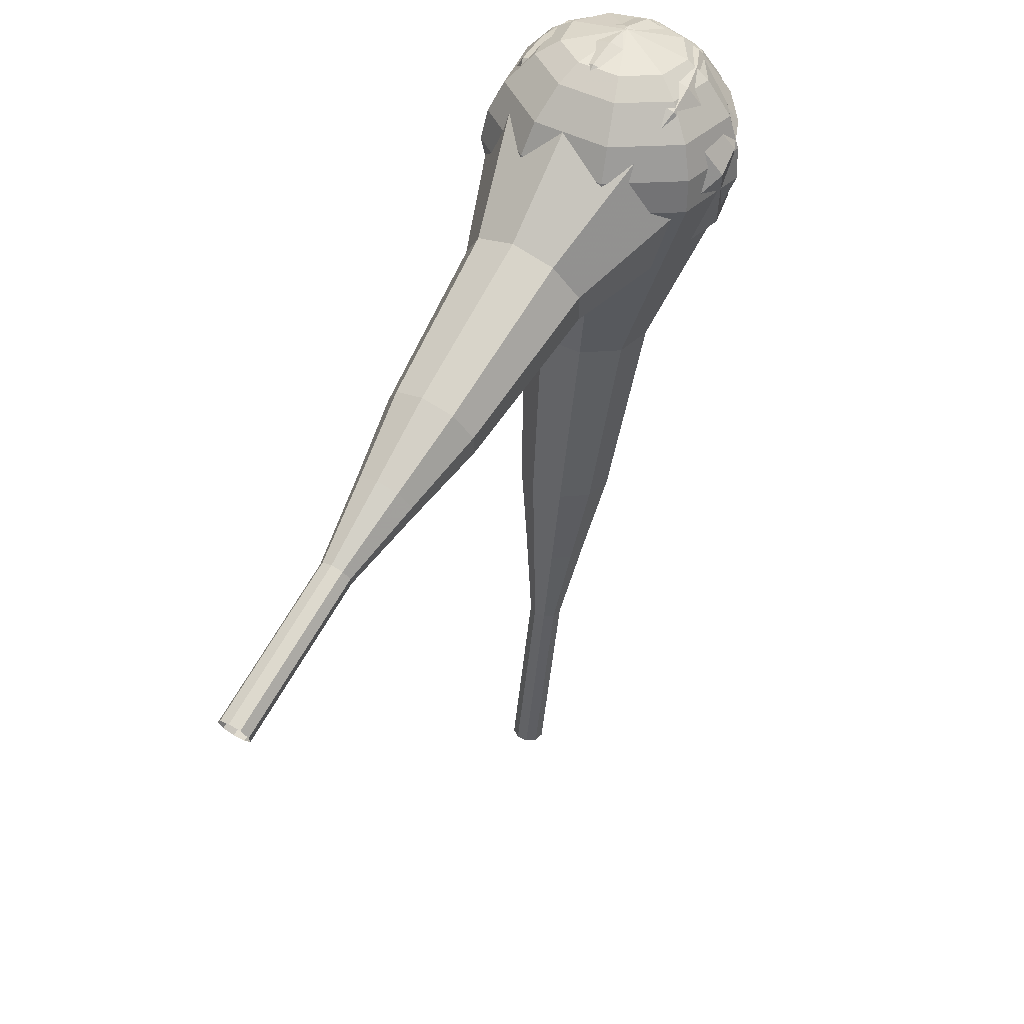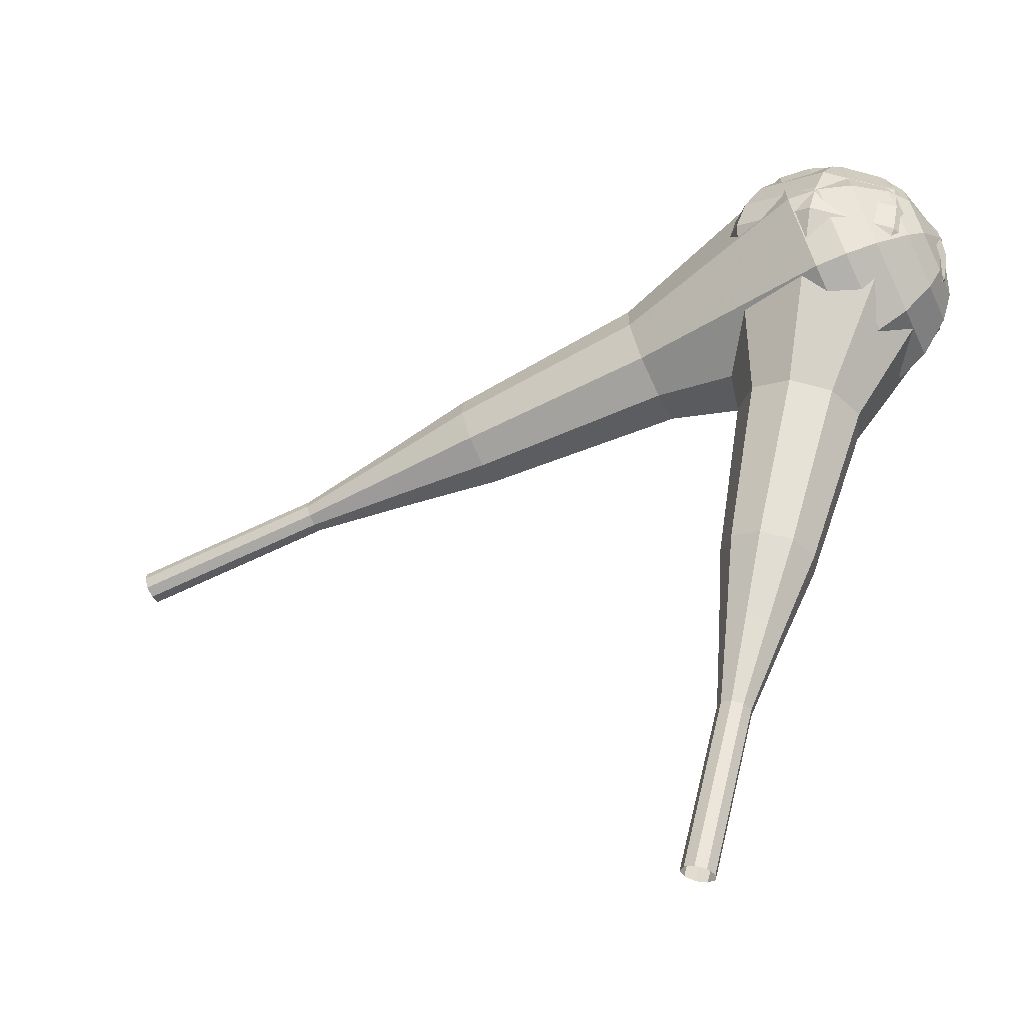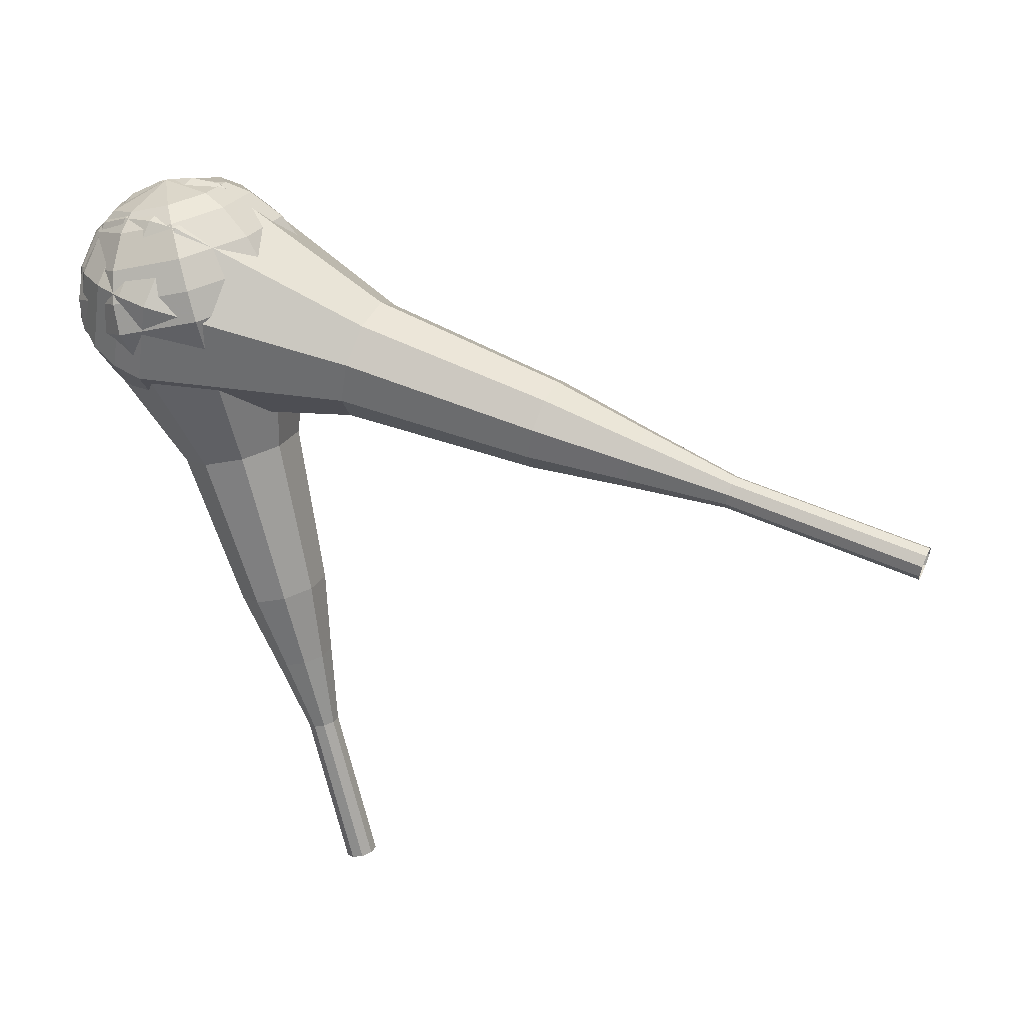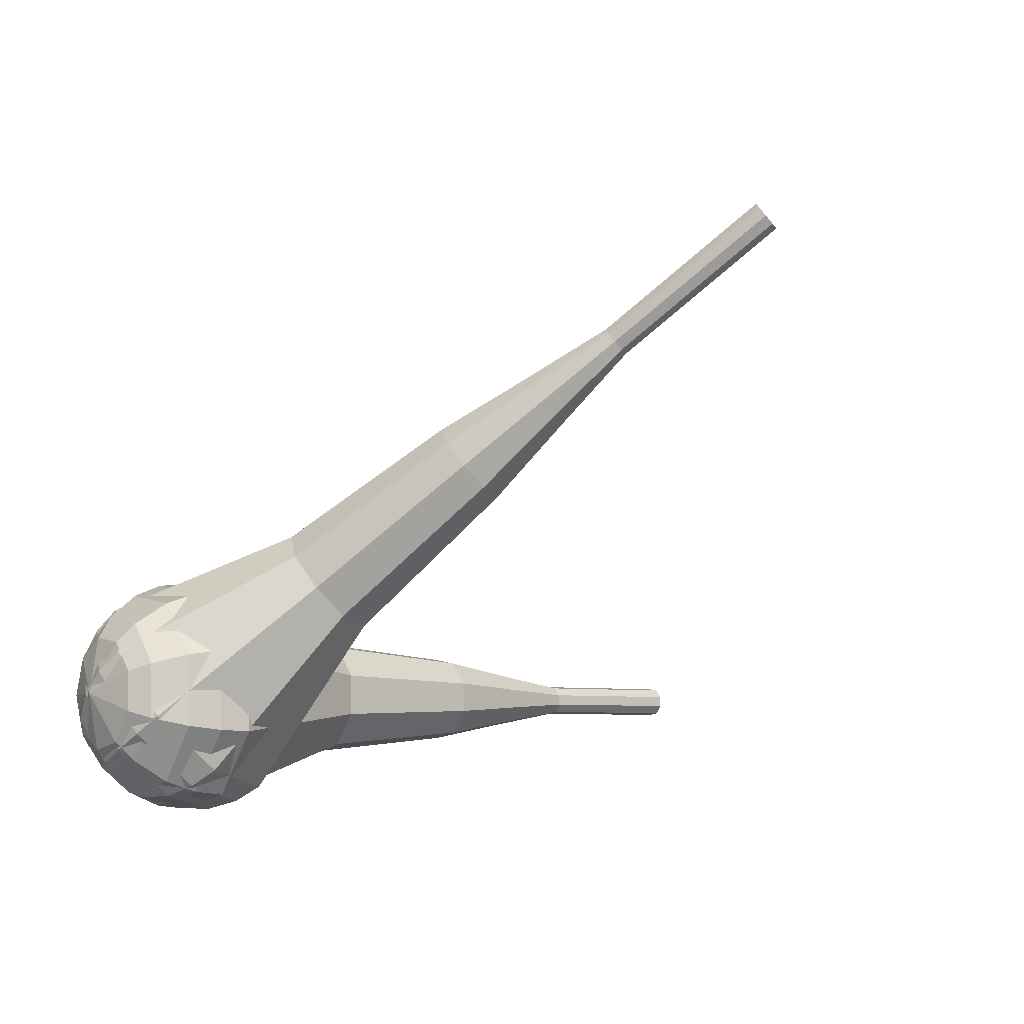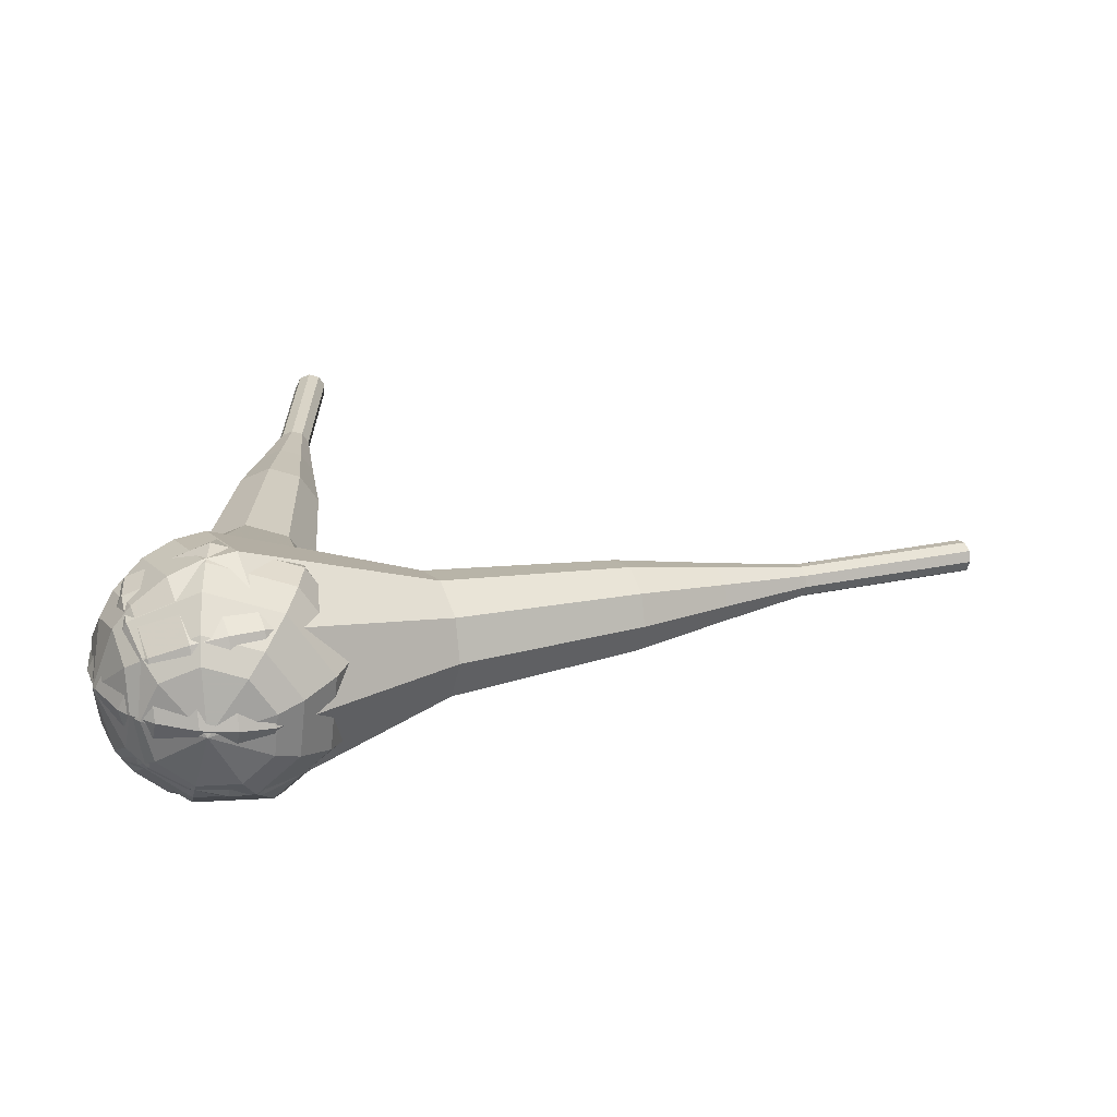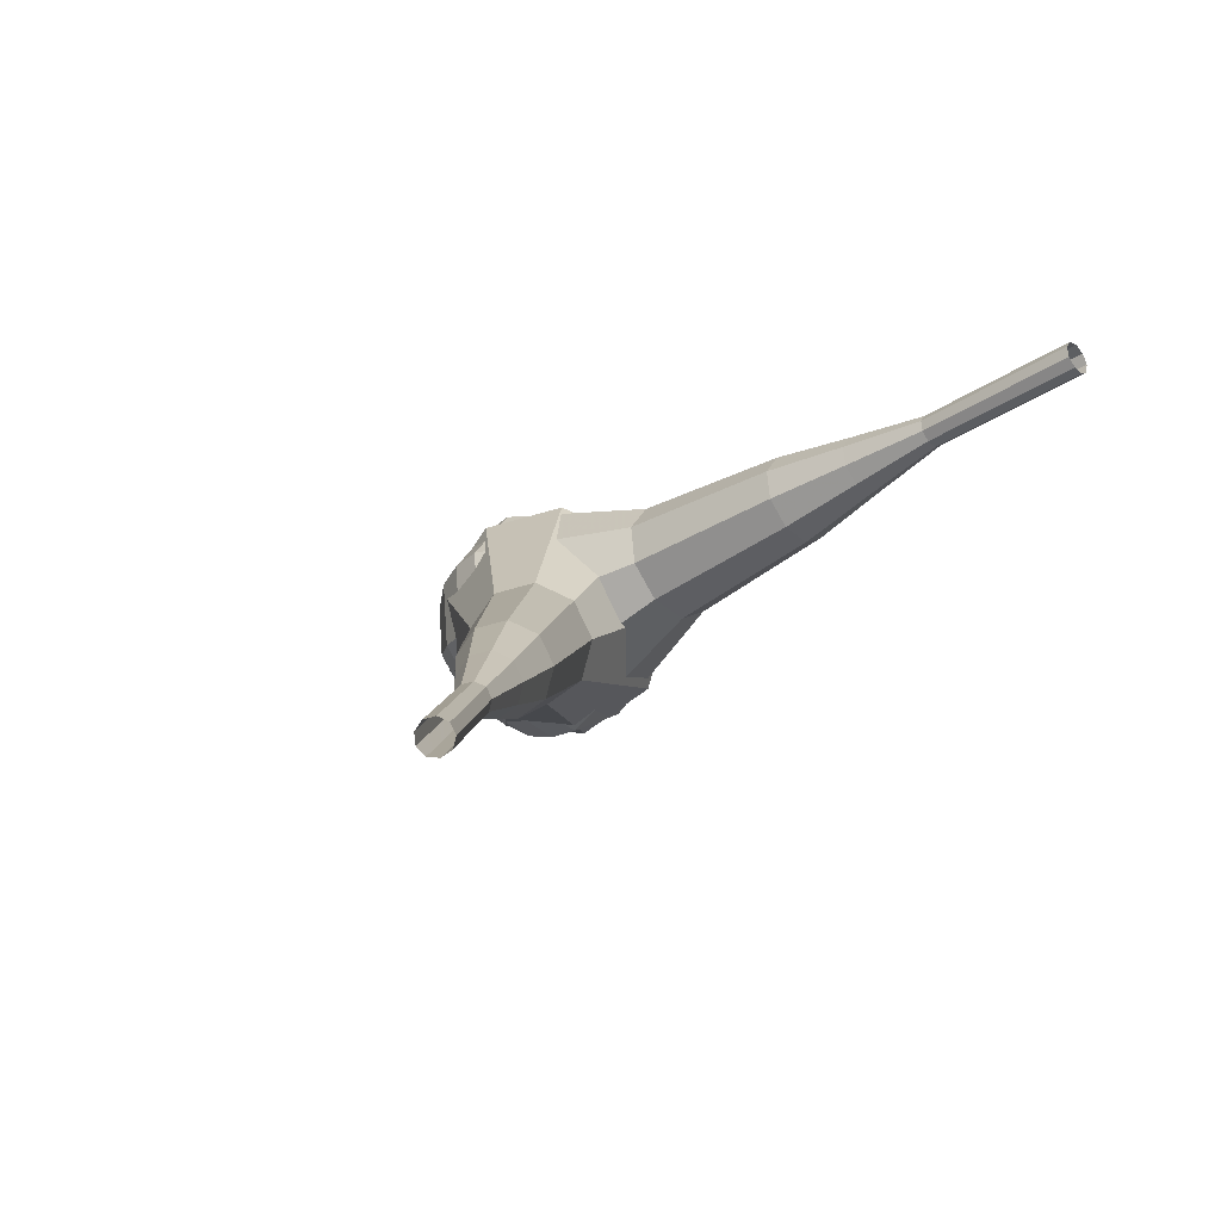
<metadata>
{"format":"obj","ext":"obj","renderer":"f3d","projection":"perspective","resolution":1024,"background":"white","views":[{"elev":-27.5,"azim":-86.2,"up":"+Z"},{"elev":-4.8,"azim":-157.0,"up":"+Z"},{"elev":-8.0,"azim":21.6,"up":"+Z"},{"elev":-60.8,"azim":62.2,"up":"+Y"},{"elev":-4.0,"azim":-2.4,"up":"+Y"},{"elev":15.0,"azim":117.7,"up":"+Y"}]}
</metadata>
<code>
g tube1
v 178.8 155.4 90.86
v 178.6 155.2 90.27
v 178.5 154.6 89.95
v 178.7 153.9 90.06
v 179 153.5 90.55
v 179.2 153.6 91.18
v 179.3 154 91.67
v 179.3 154.7 91.78
v 179 155.3 91.46
v 178.8 155.4 90.86
v 173.3 154.5 93.13
v 173.1 154.2 92.54
v 173 153.6 92.22
v 173.2 153 92.33
v 173.5 152.6 92.81
v 173.7 152.6 93.45
v 173.8 153.1 93.93
v 173.8 153.8 94.04
v 173.5 154.3 93.73
v 173.3 154.5 93.13
v 167.8 153.6 95.4
v 167.6 153.3 94.8
v 167.5 152.7 94.49
v 167.7 152 94.6
v 168 151.6 95.08
v 168.2 151.7 95.71
v 168.3 152.2 96.2
v 168.3 152.8 96.31
v 168.1 153.4 95.99
v 167.8 153.6 95.4
v 162.1 153.5 97.66
v 161.8 153 96.55
v 161.7 151.9 95.95
v 162 150.6 96.16
v 162.5 149.9 97.07
v 163 150 98.26
v 163.2 150.8 99.17
v 163.1 152.1 99.37
v 162.7 153.2 98.78
v 162.1 153.5 97.66
v 156.5 153.5 99.93
v 155.9 152.7 98.26
v 155.9 151 97.37
v 156.3 149.2 97.68
v 157 148.1 99.04
v 157.8 148.2 100.8
v 158.1 149.5 102.2
v 157.9 151.4 102.5
v 157.3 153 101.6
v 156.5 153.5 99.93
v 145.4 152.6 104.5
v 144.6 151.5 102.2
v 144.5 149.3 101
v 145.1 146.8 101.5
v 146.1 145.3 103.3
v 147 145.5 105.7
v 147.5 147.2 107.5
v 147.2 149.7 107.9
v 146.4 151.8 106.7
v 145.4 152.6 104.5
v 133.7 154.4 109
v 132.2 152.4 104.5
v 132 147.8 102.2
v 133.2 142.9 103
v 135.2 139.9 106.6
v 137.1 140.2 111.4
v 138 143.7 115
v 137.5 148.8 115.8
v 135.8 153 113.5
v 133.7 154.4 109
v 132.1 153.9 109.7
v 130.6 151.9 105.4
v 130.4 147.5 103.1
v 131.6 142.7 103.9
v 133.5 139.8 107.4
v 135.4 140.1 112
v 136.2 143.5 115.5
v 135.7 148.4 116.3
v 134.1 152.5 114
v 132.1 153.9 109.7
v 130.5 152.8 110.4
v 129.2 151.1 106.5
v 129 147.1 104.5
v 130 142.9 105.2
v 131.8 140.3 108.4
v 133.4 140.5 112.5
v 134.2 143.6 115.6
v 133.8 147.9 116.3
v 132.3 151.6 114.3
v 130.5 152.8 110.4
v 129 151 111.1
v 128 149.7 108.2
v 127.9 146.7 106.6
v 128.7 143.4 107.1
v 130 141.4 109.5
v 131.3 141.6 112.7
v 131.9 144 115.1
v 131.5 147.3 115.6
v 130.4 150.1 114.1
v 129 151 111.1
v 128.4 149.6 111.5
v 127.7 148.6 109.3
v 127.6 146.4 108.2
v 128.1 144 108.6
v 129.1 142.5 110.3
v 130 142.7 112.6
v 130.5 144.4 114.4
v 130.2 146.8 114.8
v 129.4 148.9 113.6
v 128.4 149.6 111.5
v 128.2 145.8 111.8
v 128.2 145.8 111.8
v 128.2 145.8 111.8
v 128.2 145.8 111.8
v 128.2 145.8 111.8
v 128.2 145.8 111.8
v 128.2 145.8 111.8
v 128.2 145.8 111.8
v 128.2 145.8 111.8
v 128.2 145.8 111.8
f 1 2 12
f 12 11 1
f 2 3 13
f 13 12 2
f 3 4 14
f 14 13 3
f 4 5 15
f 15 14 4
f 5 6 16
f 16 15 5
f 6 7 17
f 17 16 6
f 7 8 18
f 18 17 7
f 8 9 19
f 19 18 8
f 9 10 20
f 20 19 9
f 11 12 22
f 22 21 11
f 12 13 23
f 23 22 12
f 13 14 24
f 24 23 13
f 14 15 25
f 25 24 14
f 15 16 26
f 26 25 15
f 16 17 27
f 27 26 16
f 17 18 28
f 28 27 17
f 18 19 29
f 29 28 18
f 19 20 30
f 30 29 19
f 21 22 32
f 32 31 21
f 22 23 33
f 33 32 22
f 23 24 34
f 34 33 23
f 24 25 35
f 35 34 24
f 25 26 36
f 36 35 25
f 26 27 37
f 37 36 26
f 27 28 38
f 38 37 27
f 28 29 39
f 39 38 28
f 29 30 40
f 40 39 29
f 31 32 42
f 42 41 31
f 32 33 43
f 43 42 32
f 33 34 44
f 44 43 33
f 34 35 45
f 45 44 34
f 35 36 46
f 46 45 35
f 36 37 47
f 47 46 36
f 37 38 48
f 48 47 37
f 38 39 49
f 49 48 38
f 39 40 50
f 50 49 39
f 41 42 52
f 52 51 41
f 42 43 53
f 53 52 42
f 43 44 54
f 54 53 43
f 44 45 55
f 55 54 44
f 45 46 56
f 56 55 45
f 46 47 57
f 57 56 46
f 47 48 58
f 58 57 47
f 48 49 59
f 59 58 48
f 49 50 60
f 60 59 49
f 51 52 62
f 62 61 51
f 52 53 63
f 63 62 52
f 53 54 64
f 64 63 53
f 54 55 65
f 65 64 54
f 55 56 66
f 66 65 55
f 56 57 67
f 67 66 56
f 57 58 68
f 68 67 57
f 58 59 69
f 69 68 58
f 59 60 70
f 70 69 59
f 61 62 72
f 72 71 61
f 62 63 73
f 73 72 62
f 63 64 74
f 74 73 63
f 64 65 75
f 75 74 64
f 65 66 76
f 76 75 65
f 66 67 77
f 77 76 66
f 67 68 78
f 78 77 67
f 68 69 79
f 79 78 68
f 69 70 80
f 80 79 69
f 71 72 82
f 82 81 71
f 72 73 83
f 83 82 72
f 73 74 84
f 84 83 73
f 74 75 85
f 85 84 74
f 75 76 86
f 86 85 75
f 76 77 87
f 87 86 76
f 77 78 88
f 88 87 77
f 78 79 89
f 89 88 78
f 79 80 90
f 90 89 79
f 81 82 92
f 92 91 81
f 82 83 93
f 93 92 82
f 83 84 94
f 94 93 83
f 84 85 95
f 95 94 84
f 85 86 96
f 96 95 85
f 86 87 97
f 97 96 86
f 87 88 98
f 98 97 87
f 88 89 99
f 99 98 88
f 89 90 100
f 100 99 89
f 91 92 102
f 102 101 91
f 92 93 103
f 103 102 92
f 93 94 104
f 104 103 93
f 94 95 105
f 105 104 94
f 95 96 106
f 106 105 95
f 96 97 107
f 107 106 96
f 97 98 108
f 108 107 97
f 98 99 109
f 109 108 98
f 99 100 110
f 110 109 99
f 101 102 112
f 112 111 101
f 102 103 113
f 113 112 102
f 103 104 114
f 114 113 103
f 104 105 115
f 115 114 104
f 105 106 116
f 116 115 105
f 106 107 117
f 117 116 106
f 107 108 118
f 118 117 107
f 108 109 119
f 119 118 108
f 109 110 120
f 120 119 109
v 136.1 167.3 74.28
v 136.2 166.8 73.95
v 136.8 166.4 73.78
v 137.5 166.4 73.84
v 138 166.8 74.1
v 138 167.4 74.45
v 137.6 167.9 74.71
v 137 168.1 74.77
v 136.3 167.9 74.6
v 136.1 167.3 74.28
v 135.8 164.8 78.62
v 136 164.2 78.29
v 136.5 163.9 78.12
v 137.2 163.9 78.18
v 137.7 164.3 78.44
v 137.8 164.9 78.79
v 137.4 165.4 79.05
v 136.7 165.6 79.11
v 136.1 165.3 78.94
v 135.8 164.8 78.62
v 135.5 162.3 82.96
v 135.7 161.7 82.63
v 136.3 161.3 82.46
v 137 161.4 82.52
v 137.4 161.8 82.78
v 137.5 162.4 83.13
v 137.1 162.9 83.39
v 136.5 163 83.45
v 135.8 162.8 83.28
v 135.5 162.3 82.96
v 134.4 159.8 87.3
v 134.7 158.8 86.69
v 135.8 158.1 86.36
v 137.1 158.2 86.48
v 138 158.9 86.97
v 138.1 160 87.62
v 137.4 160.9 88.12
v 136.1 161.3 88.23
v 135 160.8 87.91
v 134.4 159.8 87.3
v 133.2 157.4 91.64
v 133.7 155.8 90.72
v 135.3 154.8 90.24
v 137.2 154.9 90.41
v 138.6 156 91.15
v 138.7 157.7 92.12
v 137.6 159.1 92.87
v 135.8 159.5 93.04
v 134 158.9 92.55
v 133.2 157.4 91.64
v 131.8 152.4 100.3
v 132.4 150.3 99.1
v 134.5 149 98.45
v 137.1 149.1 98.68
v 138.9 150.6 99.67
v 139.1 152.8 101
v 137.7 154.7 102
v 135.2 155.3 102.2
v 132.9 154.4 101.5
v 131.8 152.4 100.3
v 127.5 147.8 109
v 128.9 143.4 106.6
v 133.1 140.8 105.3
v 138.2 141 105.7
v 141.8 144.1 107.7
v 142.2 148.5 110.3
v 139.3 152.2 112.3
v 134.3 153.5 112.7
v 129.7 151.7 111.4
v 127.5 147.8 109
v 127.7 146.8 110.6
v 129 142.6 108.3
v 133 140 107
v 138 140.3 107.4
v 141.5 143.2 109.4
v 141.9 147.5 111.9
v 139.1 151.1 113.8
v 134.3 152.3 114.2
v 129.8 150.6 113
v 127.7 146.8 110.6
v 128.3 145.8 112.2
v 129.5 142 110.1
v 133.1 139.7 109
v 137.5 140 109.4
v 140.7 142.6 111.1
v 141.1 146.4 113.4
v 138.5 149.6 115.1
v 134.2 150.7 115.5
v 130.2 149.2 114.3
v 128.3 145.8 112.2
v 129.8 144.7 113.9
v 130.7 141.8 112.2
v 133.4 140.1 111.4
v 136.8 140.2 111.7
v 139.2 142.2 113
v 139.5 145.2 114.7
v 137.6 147.6 116
v 134.3 148.5 116.3
v 131.2 147.3 115.5
v 129.8 144.7 113.9
v 131.1 144.1 114.7
v 131.7 142 113.5
v 133.7 140.7 112.9
v 136.2 140.8 113.1
v 138 142.3 114
v 138.2 144.4 115.3
v 136.7 146.2 116.3
v 134.3 146.8 116.5
v 132.1 146 115.8
v 131.1 144.1 114.7
v 134.6 143.2 115.5
v 134.6 143.2 115.5
v 134.6 143.2 115.5
v 134.6 143.2 115.5
v 134.6 143.2 115.5
v 134.6 143.2 115.5
v 134.6 143.2 115.5
v 134.6 143.2 115.5
v 134.6 143.2 115.5
v 134.6 143.2 115.5
f 121 122 132
f 132 131 121
f 122 123 133
f 133 132 122
f 123 124 134
f 134 133 123
f 124 125 135
f 135 134 124
f 125 126 136
f 136 135 125
f 126 127 137
f 137 136 126
f 127 128 138
f 138 137 127
f 128 129 139
f 139 138 128
f 129 130 140
f 140 139 129
f 131 132 142
f 142 141 131
f 132 133 143
f 143 142 132
f 133 134 144
f 144 143 133
f 134 135 145
f 145 144 134
f 135 136 146
f 146 145 135
f 136 137 147
f 147 146 136
f 137 138 148
f 148 147 137
f 138 139 149
f 149 148 138
f 139 140 150
f 150 149 139
f 141 142 152
f 152 151 141
f 142 143 153
f 153 152 142
f 143 144 154
f 154 153 143
f 144 145 155
f 155 154 144
f 145 146 156
f 156 155 145
f 146 147 157
f 157 156 146
f 147 148 158
f 158 157 147
f 148 149 159
f 159 158 148
f 149 150 160
f 160 159 149
f 151 152 162
f 162 161 151
f 152 153 163
f 163 162 152
f 153 154 164
f 164 163 153
f 154 155 165
f 165 164 154
f 155 156 166
f 166 165 155
f 156 157 167
f 167 166 156
f 157 158 168
f 168 167 157
f 158 159 169
f 169 168 158
f 159 160 170
f 170 169 159
f 161 162 172
f 172 171 161
f 162 163 173
f 173 172 162
f 163 164 174
f 174 173 163
f 164 165 175
f 175 174 164
f 165 166 176
f 176 175 165
f 166 167 177
f 177 176 166
f 167 168 178
f 178 177 167
f 168 169 179
f 179 178 168
f 169 170 180
f 180 179 169
f 171 172 182
f 182 181 171
f 172 173 183
f 183 182 172
f 173 174 184
f 184 183 173
f 174 175 185
f 185 184 174
f 175 176 186
f 186 185 175
f 176 177 187
f 187 186 176
f 177 178 188
f 188 187 177
f 178 179 189
f 189 188 178
f 179 180 190
f 190 189 179
f 181 182 192
f 192 191 181
f 182 183 193
f 193 192 182
f 183 184 194
f 194 193 183
f 184 185 195
f 195 194 184
f 185 186 196
f 196 195 185
f 186 187 197
f 197 196 186
f 187 188 198
f 198 197 187
f 188 189 199
f 199 198 188
f 189 190 200
f 200 199 189
f 191 192 202
f 202 201 191
f 192 193 203
f 203 202 192
f 193 194 204
f 204 203 193
f 194 195 205
f 205 204 194
f 195 196 206
f 206 205 195
f 196 197 207
f 207 206 196
f 197 198 208
f 208 207 197
f 198 199 209
f 209 208 198
f 199 200 210
f 210 209 199
f 201 202 212
f 212 211 201
f 202 203 213
f 213 212 202
f 203 204 214
f 214 213 203
f 204 205 215
f 215 214 204
f 205 206 216
f 216 215 205
f 206 207 217
f 217 216 206
f 207 208 218
f 218 217 207
f 208 209 219
f 219 218 208
f 209 210 220
f 220 219 209
f 211 212 222
f 222 221 211
f 212 213 223
f 223 222 212
f 213 214 224
f 224 223 213
f 214 215 225
f 225 224 214
f 215 216 226
f 226 225 215
f 216 217 227
f 227 226 216
f 217 218 228
f 228 227 217
f 218 219 229
f 229 228 218
f 219 220 230
f 230 229 219
f 221 222 232
f 232 231 221
f 222 223 233
f 233 232 222
f 223 224 234
f 234 233 223
f 224 225 235
f 235 234 224
f 225 226 236
f 236 235 225
f 226 227 237
f 237 236 226
f 227 228 238
f 238 237 227
f 228 229 239
f 239 238 228
f 229 230 240
f 240 239 229
g

</code>
